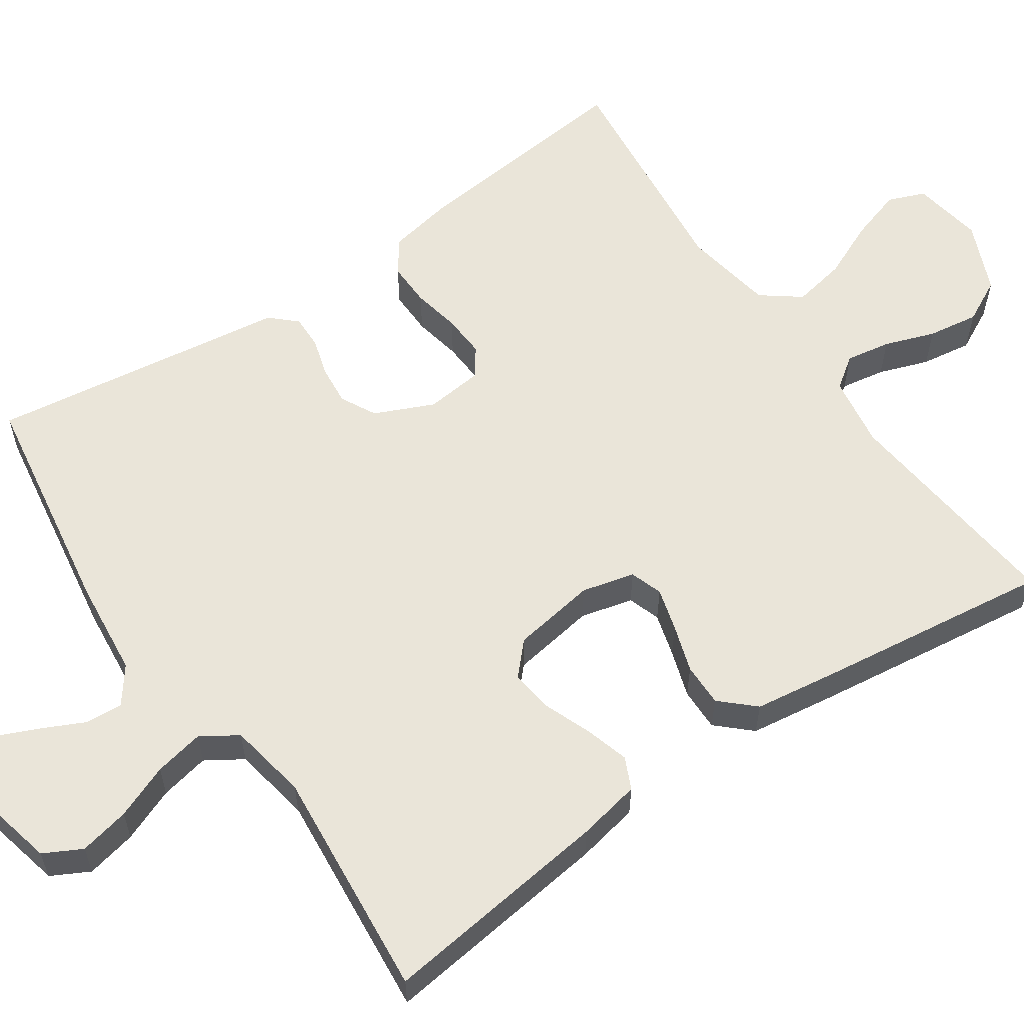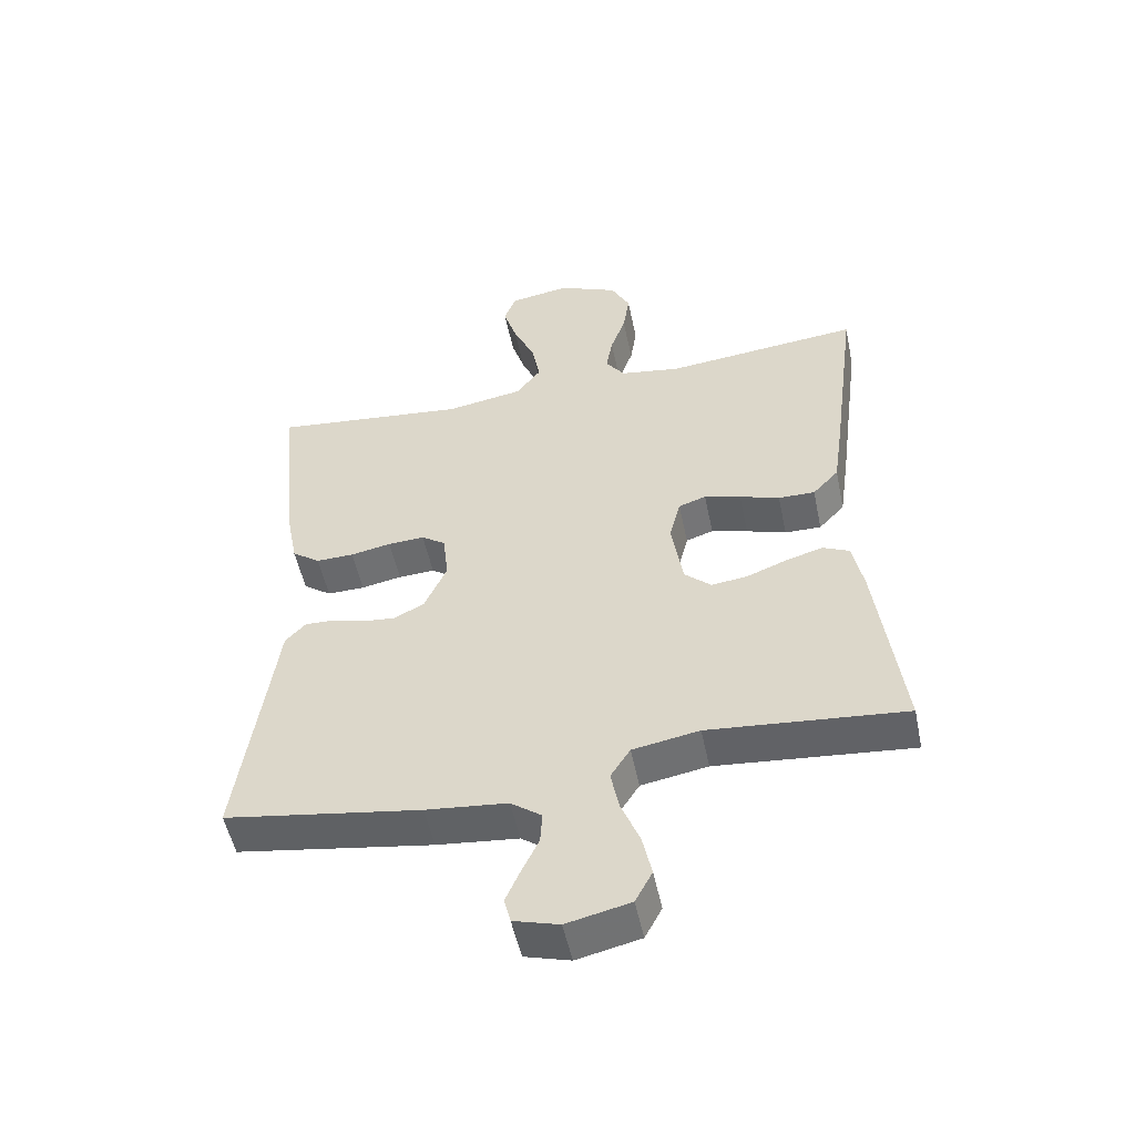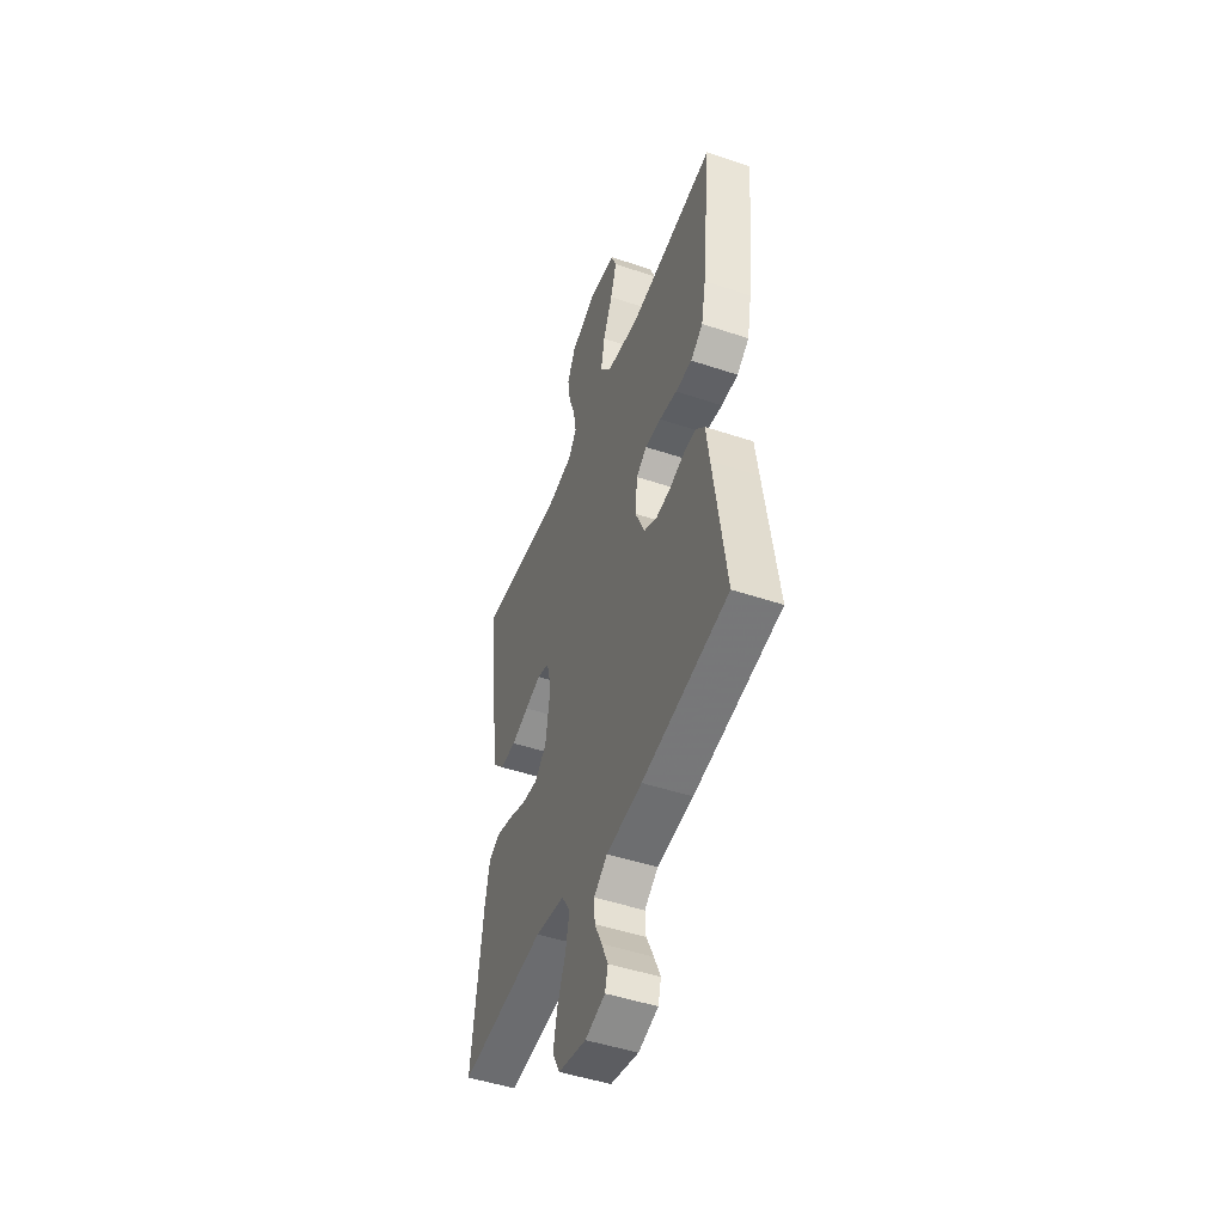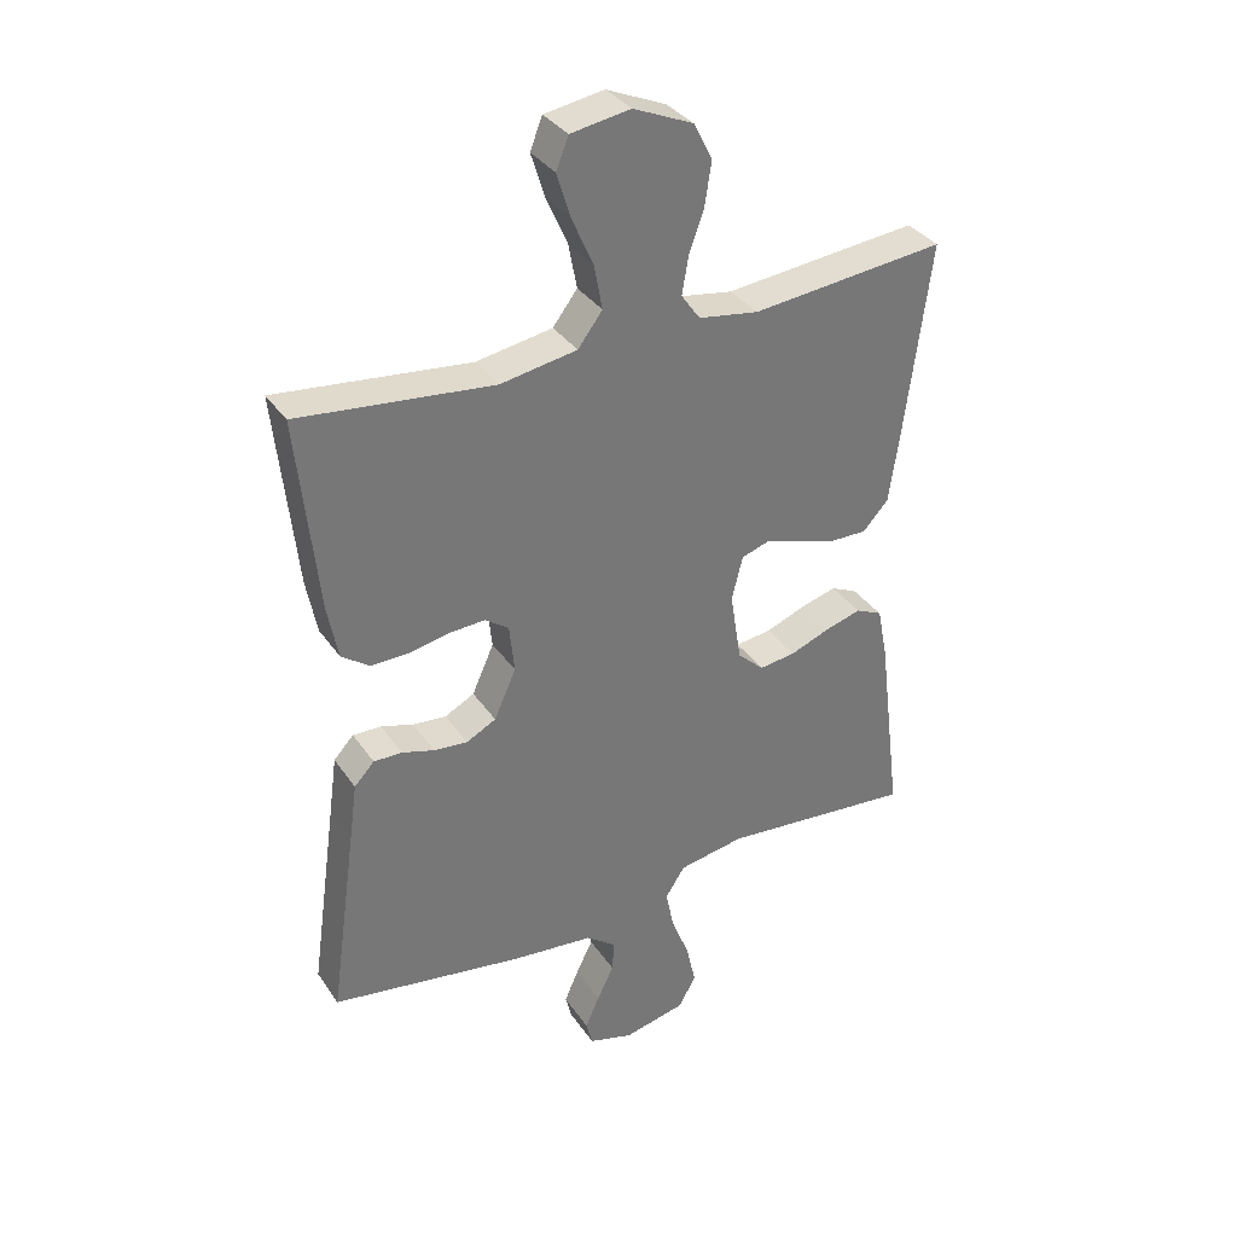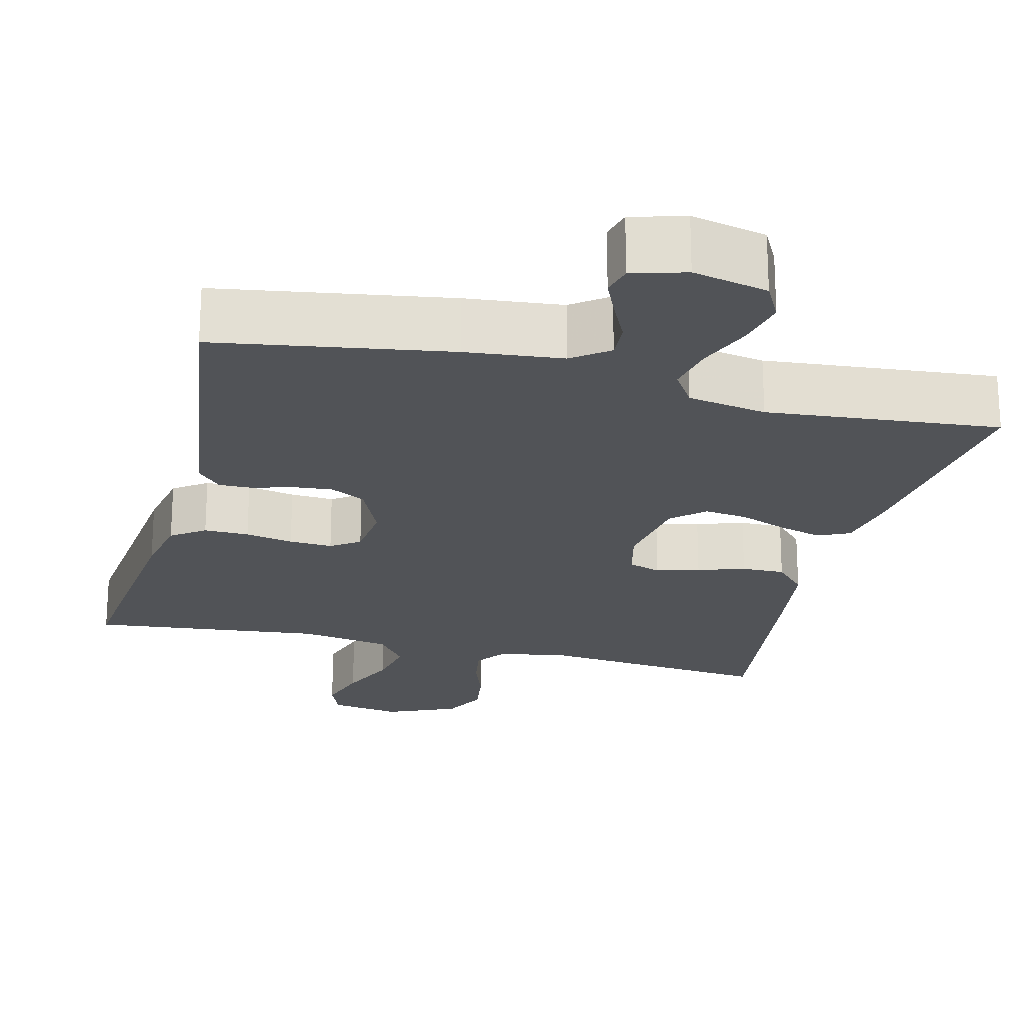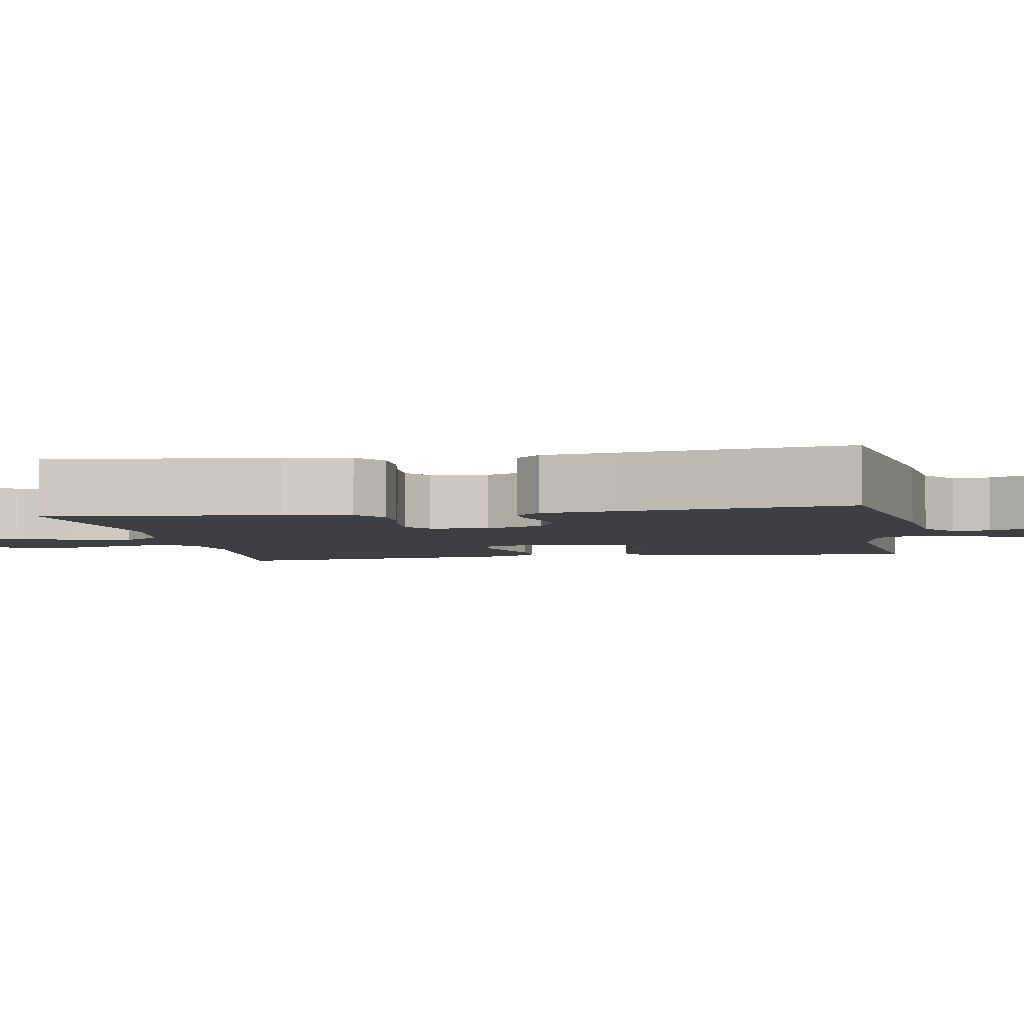
<metadata>
{"format":"obj","ext":"obj","renderer":"f3d","projection":"perspective","resolution":1024,"background":"white","views":[{"elev":58.5,"azim":-124.5,"up":"+Y"},{"elev":-52.4,"azim":-168.2,"up":"+Z"},{"elev":-48.5,"azim":69.5,"up":"+Z"},{"elev":34.8,"azim":150.5,"up":"+Z"},{"elev":-22.1,"azim":165.9,"up":"+Y"},{"elev":-4.2,"azim":100.3,"up":"+Y"}]}
</metadata>
<code>
v -0.5 0.07 -0.5
v -0.462 0.07 -0.2
v -0.446 0.07 -0.119
v -0.405 0.07 -0.1
v -0.349 0.07 -0.116
v -0.287 0.07 -0.14
v -0.231 0.07 -0.147
v -0.19 0.07 -0.109
v -0.173 0.07 0
v -0.19 0.07 0.068
v -0.232 0.07 0.082
v -0.288 0.07 0.066
v -0.349 0.07 0.046
v -0.405 0.07 0.045
v -0.445 0.07 0.088
v -0.461 0.07 0.2
v -0.5 0.07 0.5
v -0.2 0.07 0.47
v -0.107 0.07 0.485
v -0.078 0.07 0.526
v -0.088 0.07 0.584
v -0.111 0.07 0.649
v -0.121 0.07 0.715
v -0.092 0.07 0.772
v 0 0.07 0.812
v 0.092 0.07 0.797
v 0.111 0.07 0.749
v 0.09 0.07 0.681
v 0.057 0.07 0.606
v 0.044 0.07 0.537
v 0.082 0.07 0.487
v 0.2 0.07 0.467
v 0.5 0.07 0.5
v 0.469 0.07 0.2
v 0.453 0.07 0.116
v 0.41 0.07 0.085
v 0.352 0.07 0.086
v 0.29 0.07 0.098
v 0.234 0.07 0.101
v 0.197 0.07 0.075
v 0.189 0.07 0
v 0.223 0.07 -0.076
v 0.269 0.07 -0.1
v 0.321 0.07 -0.095
v 0.371 0.07 -0.08
v 0.415 0.07 -0.079
v 0.446 0.07 -0.112
v 0.458 0.07 -0.2
v 0.5 0.07 -0.5
v 0.2 0.07 -0.548
v 0.075 0.07 -0.561
v 0.028 0.07 -0.596
v 0.031 0.07 -0.644
v 0.057 0.07 -0.698
v 0.079 0.07 -0.748
v 0.069 0.07 -0.787
v 0 0.07 -0.807
v -0.097 0.07 -0.785
v -0.123 0.07 -0.736
v -0.109 0.07 -0.671
v -0.081 0.07 -0.601
v -0.068 0.07 -0.537
v -0.098 0.07 -0.49
v -0.2 0.07 -0.472
v -0.5 0 -0.5
v -0.462 0 -0.2
v -0.446 0 -0.119
v -0.405 0 -0.1
v -0.349 0 -0.116
v -0.287 0 -0.14
v -0.231 0 -0.147
v -0.19 0 -0.109
v -0.173 0 0
v -0.19 0 0.068
v -0.232 0 0.082
v -0.288 0 0.066
v -0.349 0 0.046
v -0.405 0 0.045
v -0.445 0 0.088
v -0.461 0 0.2
v -0.5 0 0.5
v -0.2 0 0.47
v -0.107 0 0.485
v -0.078 0 0.526
v -0.088 0 0.584
v -0.111 0 0.649
v -0.121 0 0.715
v -0.092 0 0.772
v 0 0 0.812
v 0.092 0 0.797
v 0.111 0 0.749
v 0.09 0 0.681
v 0.057 0 0.606
v 0.044 0 0.537
v 0.082 0 0.487
v 0.2 0 0.467
v 0.5 0 0.5
v 0.469 0 0.2
v 0.453 0 0.116
v 0.41 0 0.085
v 0.352 0 0.086
v 0.29 0 0.098
v 0.234 0 0.101
v 0.197 0 0.075
v 0.189 0 0
v 0.223 0 -0.076
v 0.269 0 -0.1
v 0.321 0 -0.095
v 0.371 0 -0.08
v 0.415 0 -0.079
v 0.446 0 -0.112
v 0.458 0 -0.2
v 0.5 0 -0.5
v 0.2 0 -0.548
v 0.075 0 -0.561
v 0.028 0 -0.596
v 0.031 0 -0.644
v 0.057 0 -0.698
v 0.079 0 -0.748
v 0.069 0 -0.787
v 0 0 -0.807
v -0.097 0 -0.785
v -0.123 0 -0.736
v -0.109 0 -0.671
v -0.081 0 -0.601
v -0.068 0 -0.537
v -0.098 0 -0.49
v -0.2 0 -0.472
f 58 59 60 61
f 58 61 62
f 57 58 62
f 56 57 62
f 53 54 55 56
f 53 56 62
f 52 53 62 63
f 48 49 50 51
f 48 51 52 63
f 44 45 46 47
f 43 44 47 48
f 42 43 48 63
f 35 36 37 38
f 35 38 39
f 32 33 34 35
f 31 32 35 39
f 30 31 39 40
f 26 27 28 29
f 26 29 30
f 25 26 30
f 24 25 30
f 21 22 23 24
f 20 21 24 30
f 19 20 30 40
f 15 16 17 18
f 12 13 14 15
f 11 12 15 18
f 10 11 18 19
f 3 4 5 6
f 1 2 3 6
f 64 1 6 7
f 41 42 63 64
f 41 64 7 8
f 40 41 8 9
f 9 10 19 40
f 125 124 123 122
f 126 125 122
f 126 122 121
f 126 121 120
f 120 119 118 117
f 126 120 117
f 127 126 117 116
f 115 114 113 112
f 127 116 115 112
f 111 110 109 108
f 112 111 108 107
f 127 112 107 106
f 102 101 100 99
f 103 102 99
f 99 98 97 96
f 103 99 96 95
f 104 103 95 94
f 93 92 91 90
f 94 93 90
f 94 90 89
f 94 89 88
f 88 87 86 85
f 94 88 85 84
f 104 94 84 83
f 82 81 80 79
f 79 78 77 76
f 82 79 76 75
f 83 82 75 74
f 70 69 68 67
f 70 67 66 65
f 71 70 65 128
f 128 127 106 105
f 72 71 128 105
f 73 72 105 104
f 104 83 74 73
f 1 65 66 2
f 2 66 67 3
f 3 67 68 4
f 4 68 69 5
f 5 69 70 6
f 6 70 71 7
f 7 71 72 8
f 8 72 73 9
f 9 73 74 10
f 10 74 75 11
f 11 75 76 12
f 12 76 77 13
f 13 77 78 14
f 14 78 79 15
f 15 79 80 16
f 16 80 81 17
f 17 81 82 18
f 18 82 83 19
f 19 83 84 20
f 20 84 85 21
f 21 85 86 22
f 22 86 87 23
f 23 87 88 24
f 24 88 89 25
f 25 89 90 26
f 26 90 91 27
f 27 91 92 28
f 28 92 93 29
f 29 93 94 30
f 30 94 95 31
f 31 95 96 32
f 32 96 97 33
f 33 97 98 34
f 34 98 99 35
f 35 99 100 36
f 36 100 101 37
f 37 101 102 38
f 38 102 103 39
f 39 103 104 40
f 40 104 105 41
f 41 105 106 42
f 42 106 107 43
f 43 107 108 44
f 44 108 109 45
f 45 109 110 46
f 46 110 111 47
f 47 111 112 48
f 48 112 113 49
f 49 113 114 50
f 50 114 115 51
f 51 115 116 52
f 52 116 117 53
f 53 117 118 54
f 54 118 119 55
f 55 119 120 56
f 56 120 121 57
f 57 121 122 58
f 58 122 123 59
f 59 123 124 60
f 60 124 125 61
f 61 125 126 62
f 62 126 127 63
f 63 127 128 64
f 64 128 65 1

</code>
